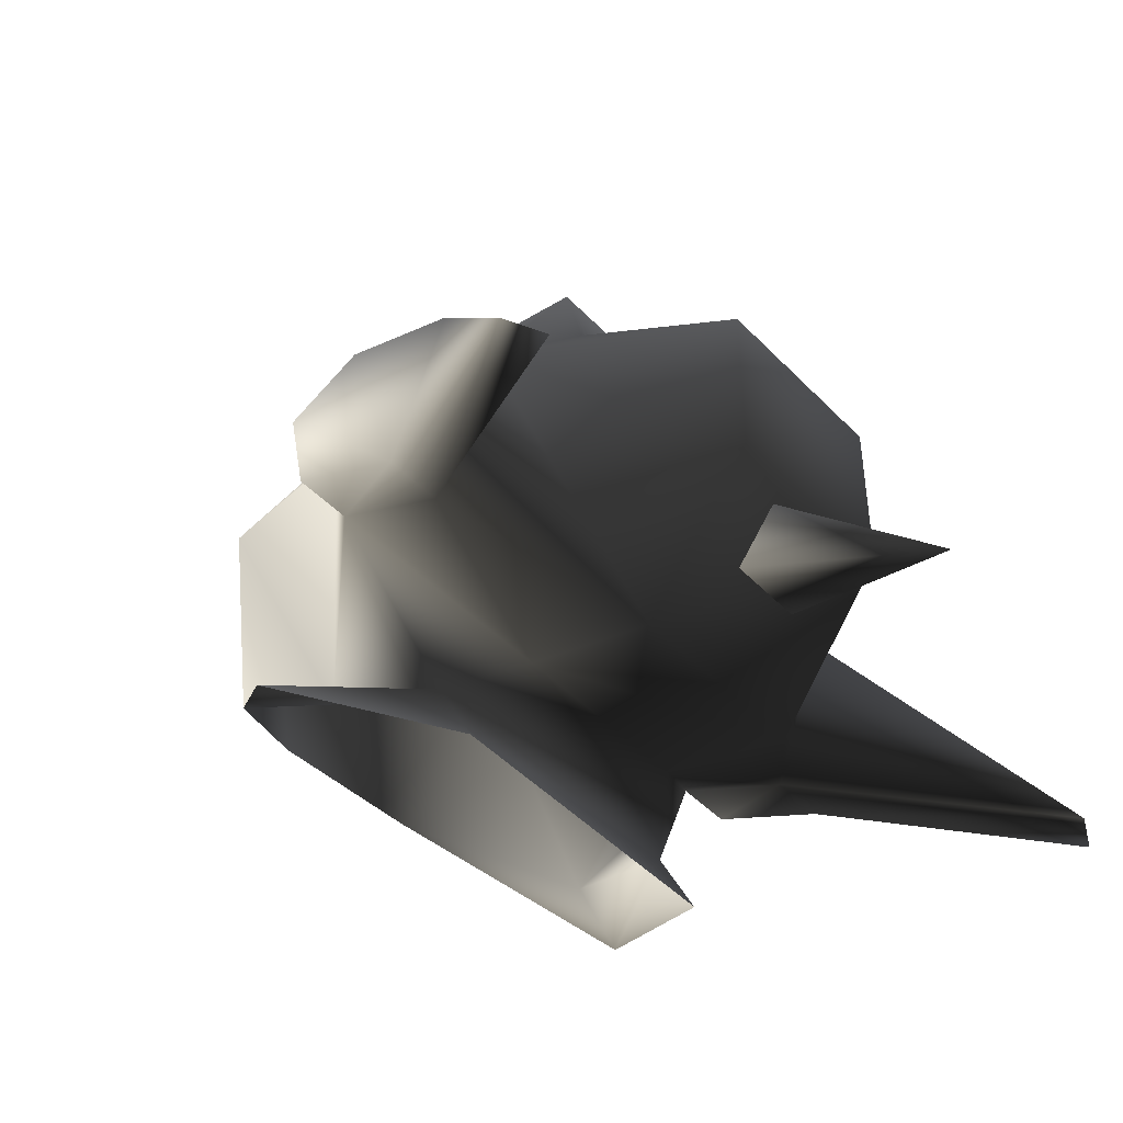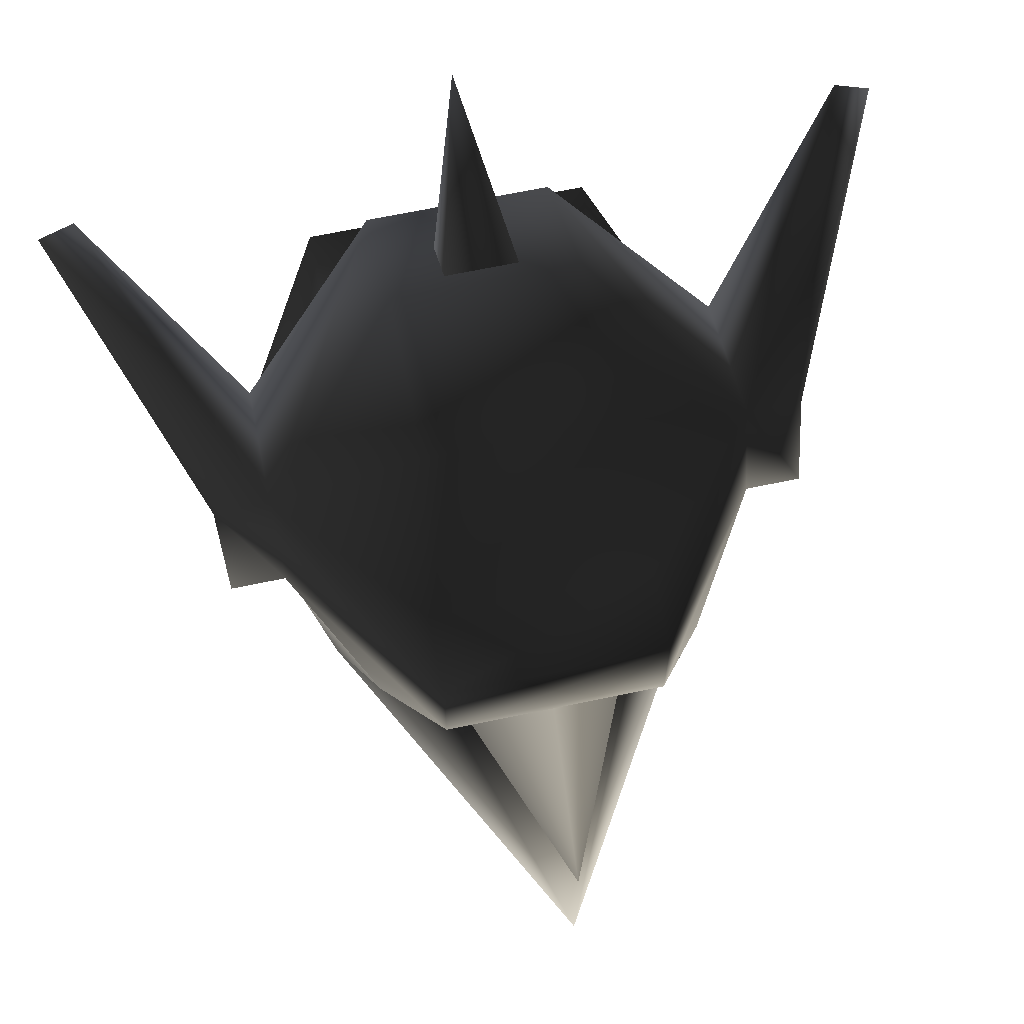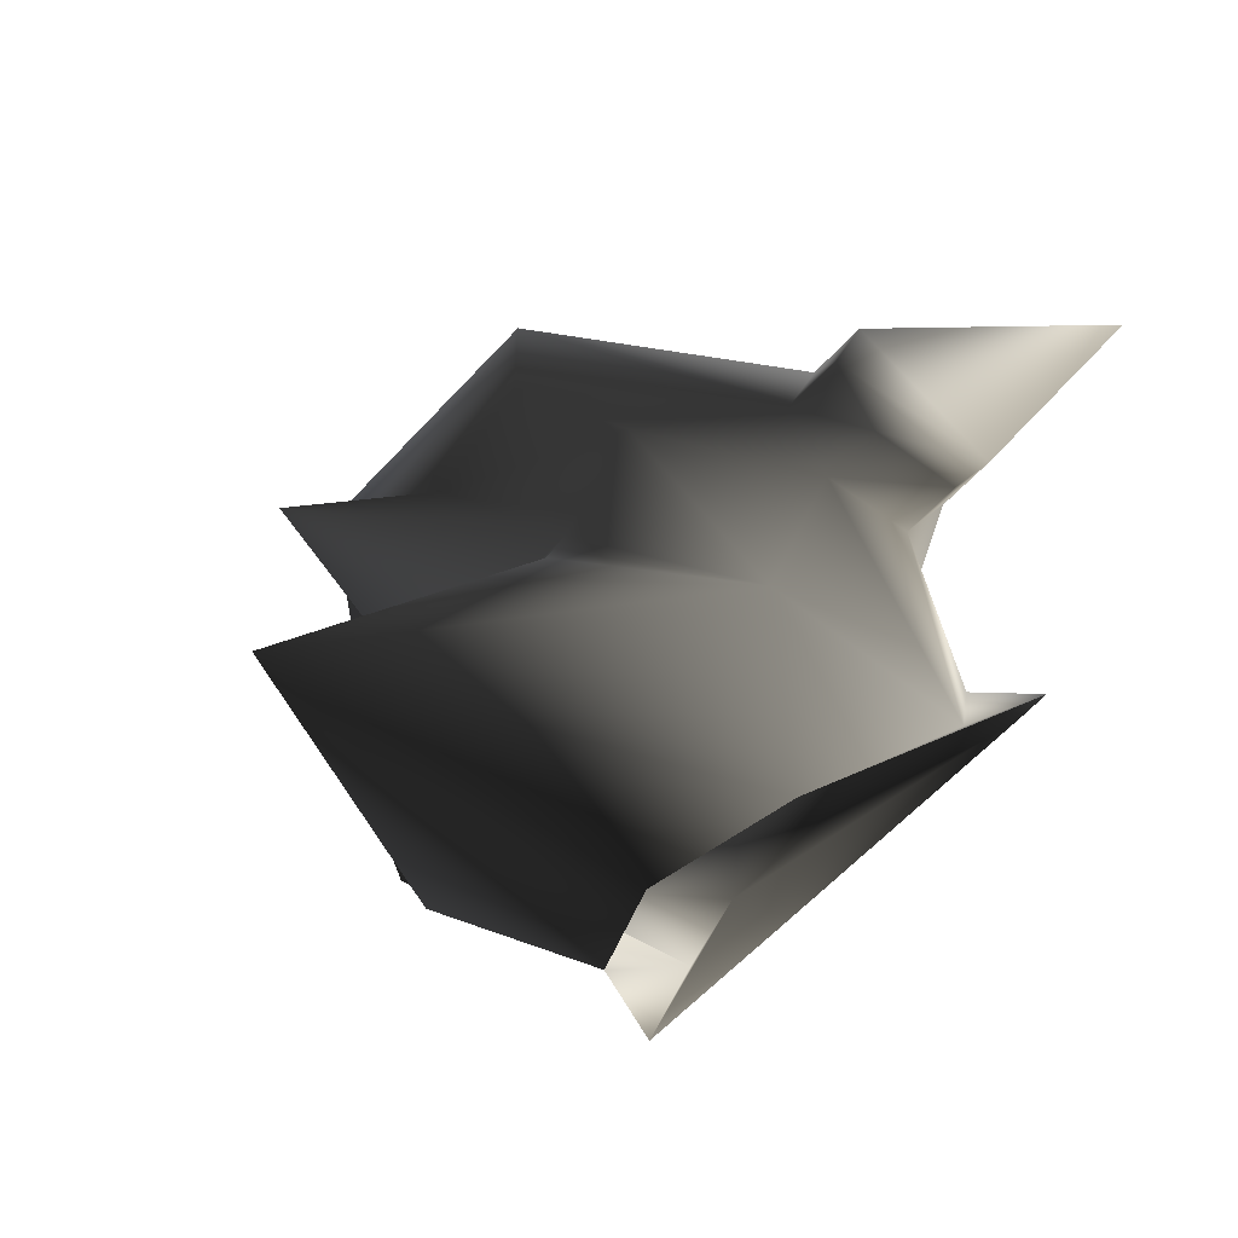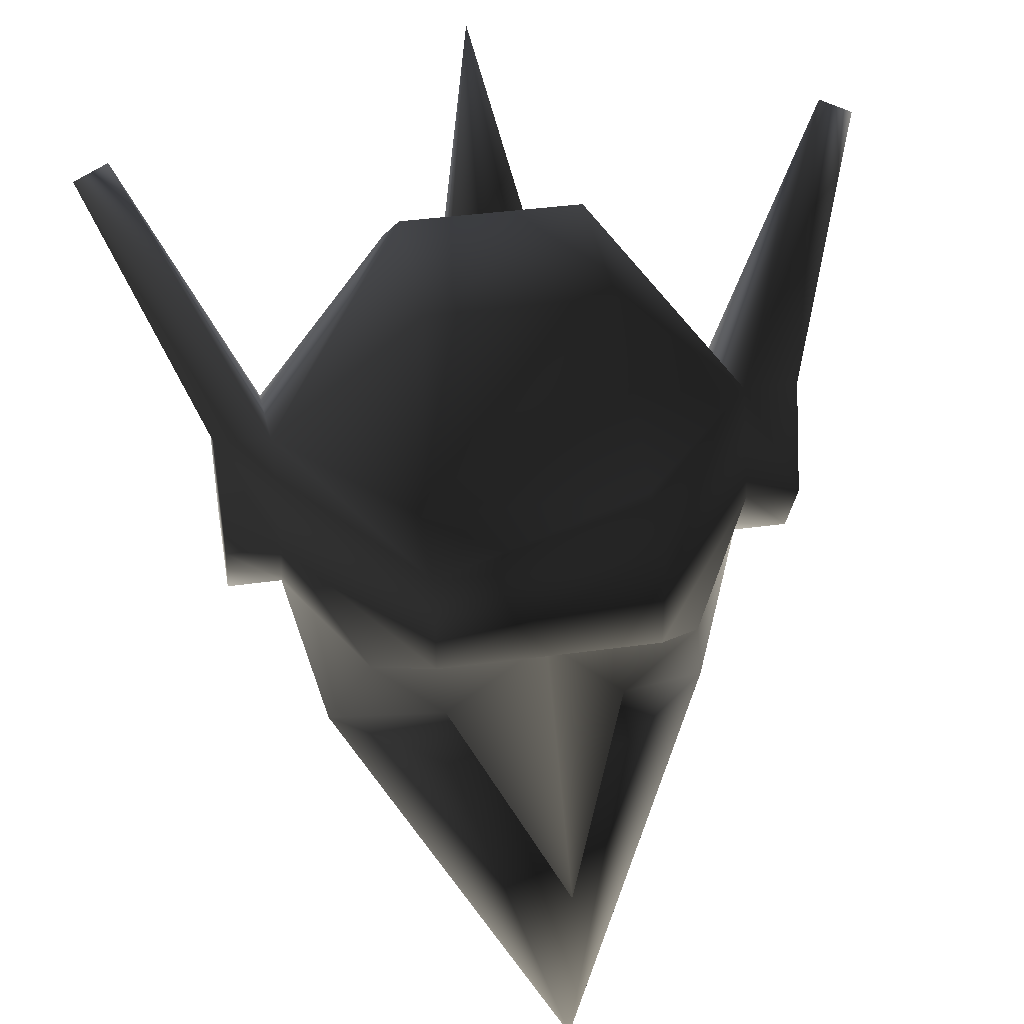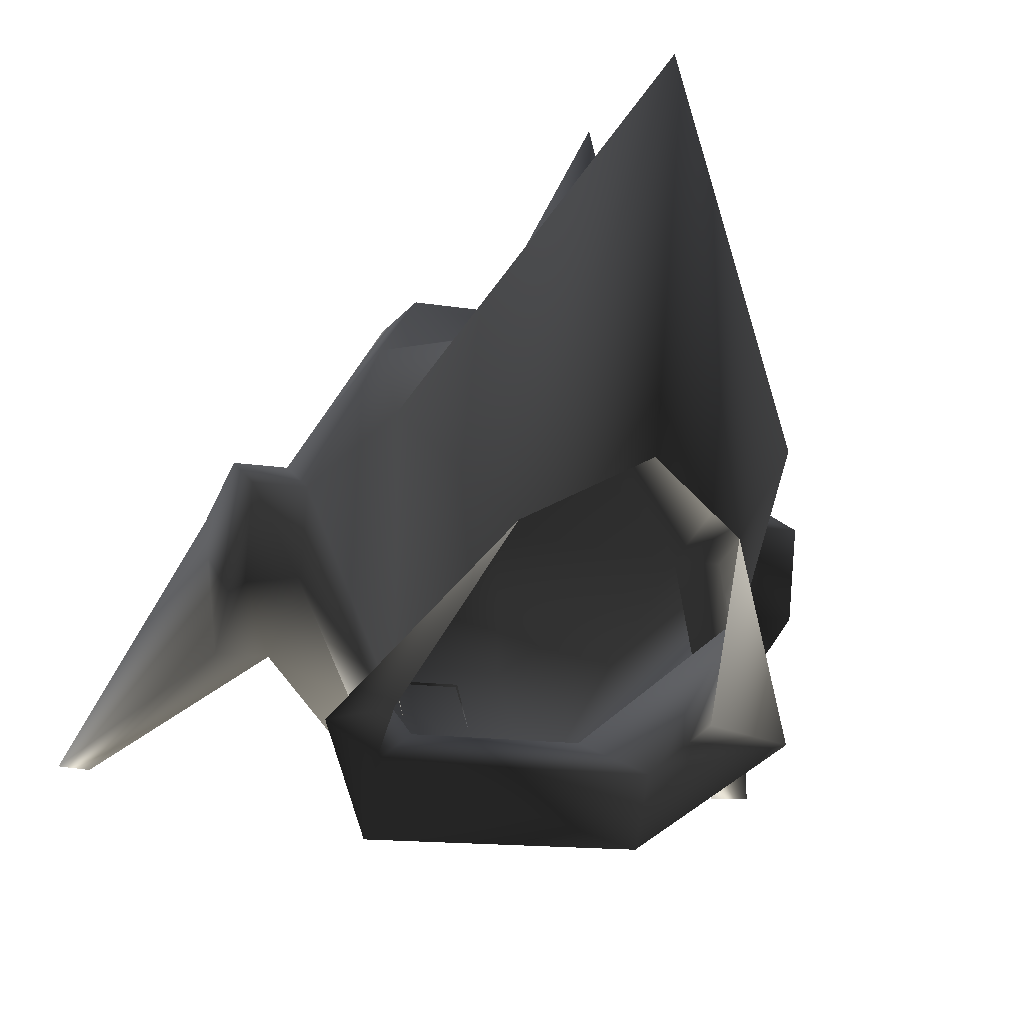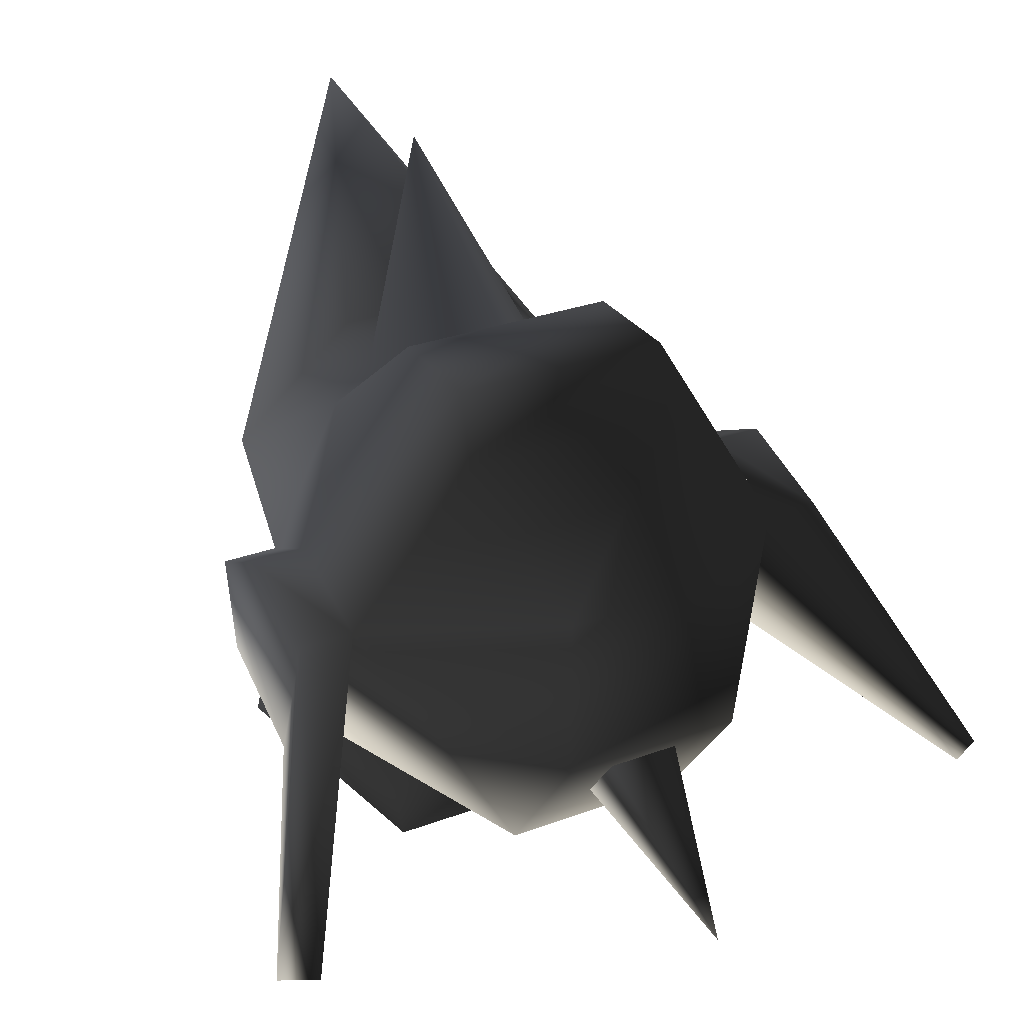
<metadata>
{"format":"obj","ext":"obj","renderer":"f3d","projection":"perspective","resolution":1024,"background":"white","views":[{"elev":-46.2,"azim":130.6,"up":"+Z"},{"elev":67.7,"azim":-11.8,"up":"+Y"},{"elev":-58.6,"azim":48.3,"up":"+Y"},{"elev":39.0,"azim":-9.9,"up":"+Y"},{"elev":-13.2,"azim":-21.1,"up":"+Z"},{"elev":29.7,"azim":151.4,"up":"+Z"}]}
</metadata>
<code>
o 2952
v 5 156 43
v -5 156 43
v -6 147 48
v 6 147 48
v 13 147 40
v 5 156 34
v -5 156 34
v -13 147 40
v -6 146 52
v 6 146 52
v 13 141 42
v 16 141 42
v 16 147 40
v 20 157 27
v 13 144 32
v 5 150 26
v -5 150 26
v -13 144 32
v -20 157 27
v -22 156 27
v -16 147 40
v -13 141 42
v -6 140 52
v 6 140 52
v 9 137 48
v 13 137 40
v 16 137 40
v 16 144 32
v 22 156 27
v 13 138 35
v 5 143 28
v -5 143 28
v -13 138 35
v -16 138 35
v -16 144 32
v -16 141 42
v -13 137 40
v -9 137 48
v 0 140 51
v 5 133 48
v 11 128 42
v 9 134 28
v 16 138 35
v -2 153 30
v -2 155 33
v 0 163 26
v 2 153 30
v 2 155 33
v -16 137 40
v -9 134 28
v -11 128 42
v -5 133 48
v 0 129 59
v -5 130 49
v 5 130 49
v 0 118 59
v 6 124 36
v 13 133 27
v 8 140 26
v -8 140 26
v -13 133 27
v -6 124 36
v 0 121 39
v 8 142 22
v -8 142 22
f 1 2 3
f 1 3 4
f 1 4 5
f 1 5 6
f 1 6 2
f 2 6 7
f 2 7 8
f 2 8 3
f 3 8 9
f 3 9 4
f 4 9 10
f 4 10 5
f 5 10 11
f 5 11 12
f 5 12 13
f 5 13 14
f 5 14 15
f 5 15 16
f 5 16 6
f 6 16 7
f 7 16 17
f 7 17 8
f 8 17 18
f 8 18 19
f 8 19 20
f 8 20 21
f 8 21 22
f 8 22 9
f 9 22 23
f 9 23 10
f 10 23 24
f 10 24 11
f 11 24 25
f 11 25 26
f 11 26 27
f 11 27 12
f 12 27 28
f 12 28 13
f 13 28 29
f 13 29 14
f 14 29 15
f 15 29 28
f 15 28 30
f 15 30 31
f 15 31 16
f 16 31 17
f 17 31 32
f 17 32 18
f 18 32 33
f 18 33 34
f 18 34 35
f 18 35 19
f 19 35 20
f 20 35 21
f 21 35 36
f 21 36 22
f 22 36 37
f 22 37 38
f 22 38 23
f 23 38 39
f 23 39 24
f 24 39 25
f 25 39 40
f 25 40 41
f 25 41 26
f 26 41 42
f 26 42 30
f 26 30 43
f 26 43 27
f 27 43 28
f 28 43 30
f 44 45 46
f 44 46 47
f 47 46 48
f 48 46 45
f 36 49 37
f 37 49 33
f 37 33 50
f 37 50 51
f 37 51 38
f 38 51 52
f 38 52 39
f 39 52 53
f 39 53 40
f 40 53 52
f 40 52 54
f 40 54 55
f 40 55 41
f 41 55 56
f 41 56 57
f 41 57 42
f 42 57 58
f 42 58 59
f 42 59 30
f 30 59 31
f 31 59 32
f 32 59 60
f 32 60 33
f 33 60 50
f 50 60 61
f 50 61 62
f 50 62 51
f 51 62 56
f 51 56 54
f 51 54 52
f 49 34 33
f 34 49 35
f 35 49 36
f 55 54 56
f 56 63 57
f 63 56 62
f 60 59 64
f 60 64 65
f 60 65 61
f 64 59 58

</code>
